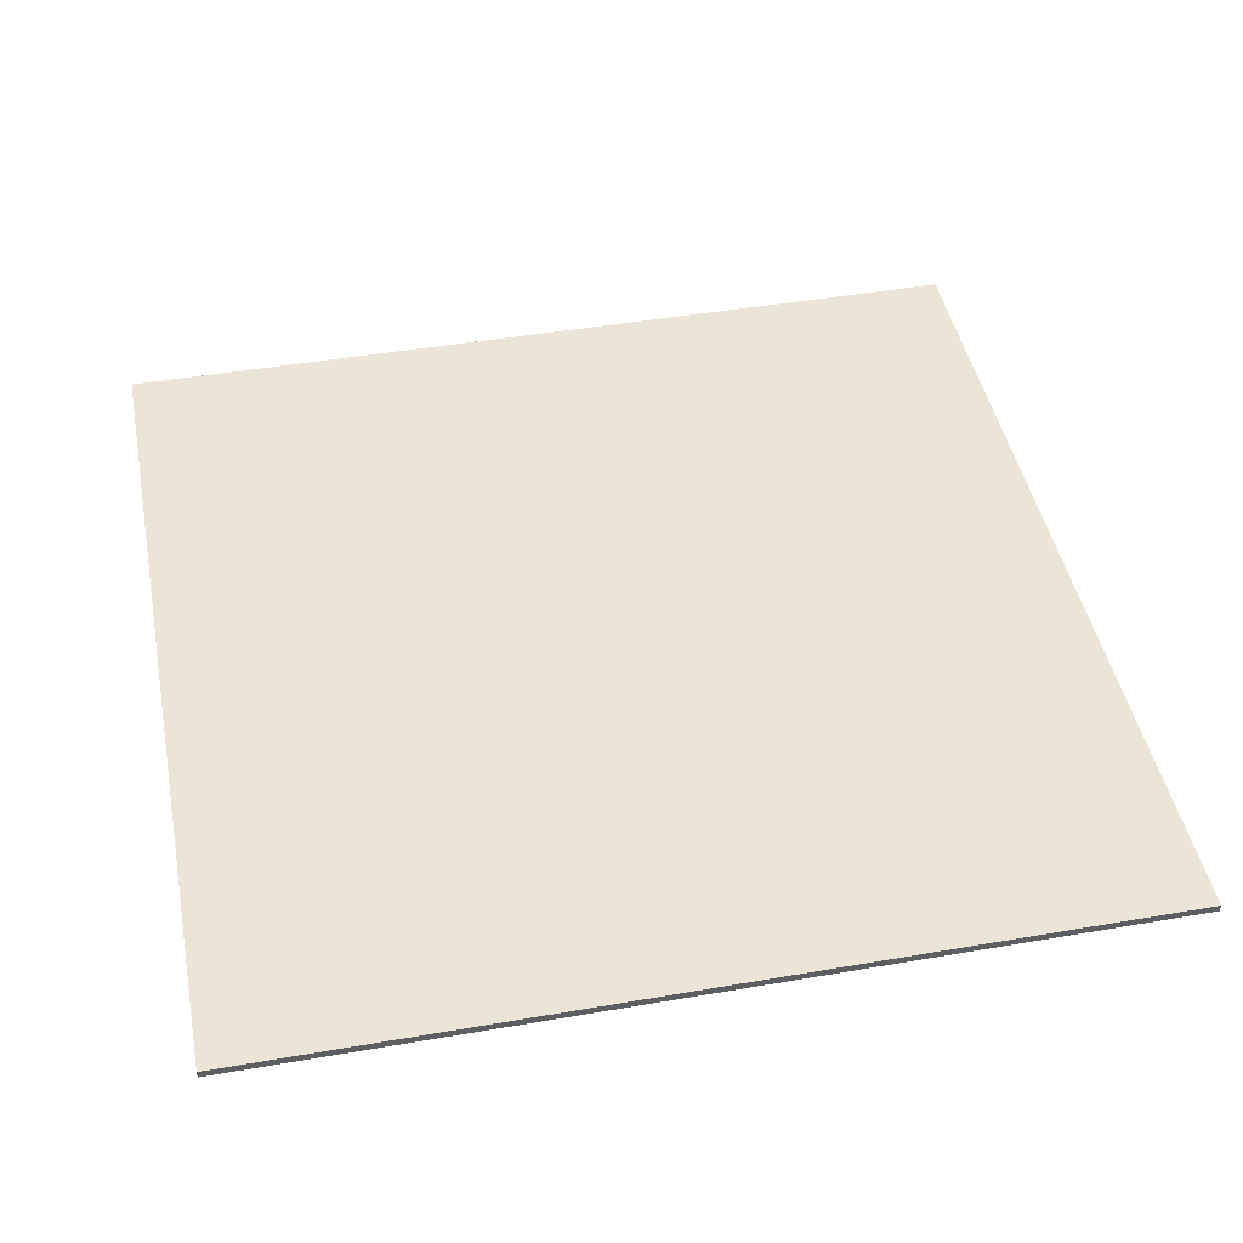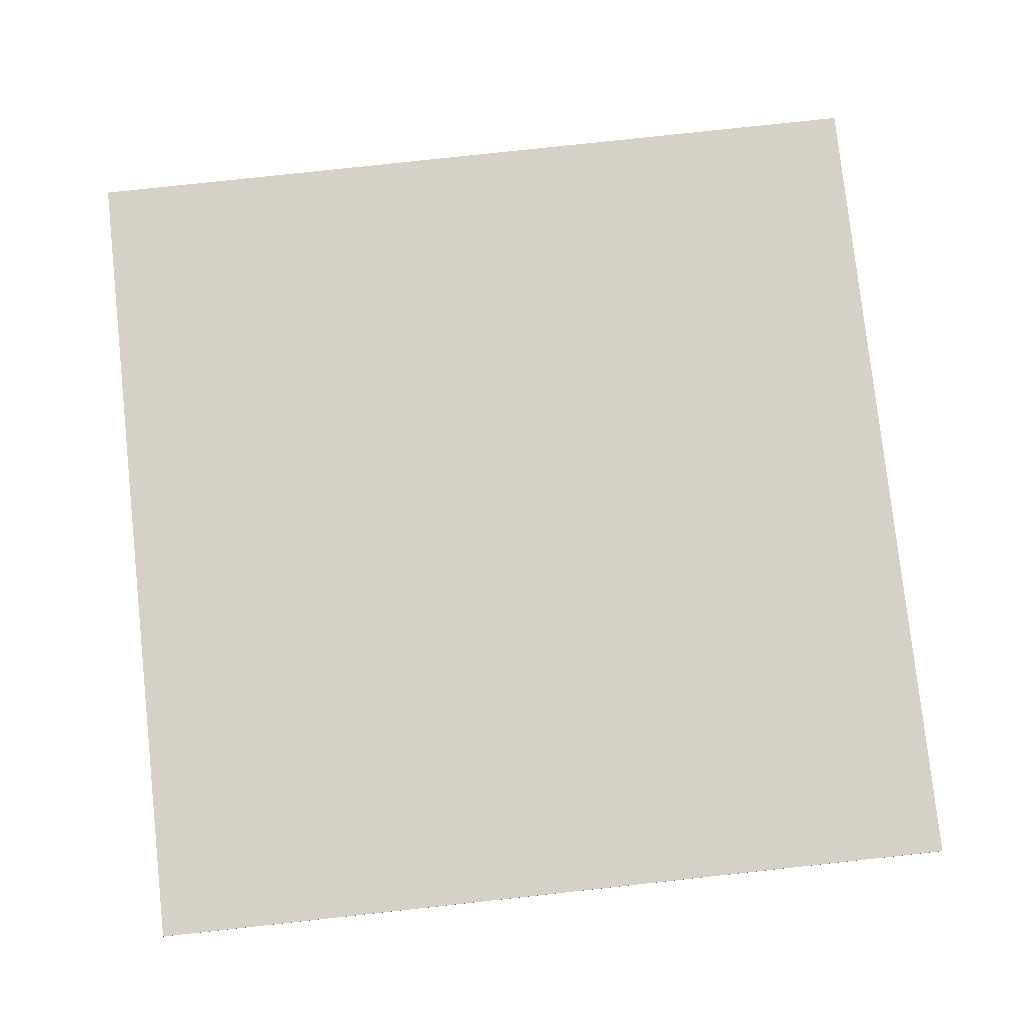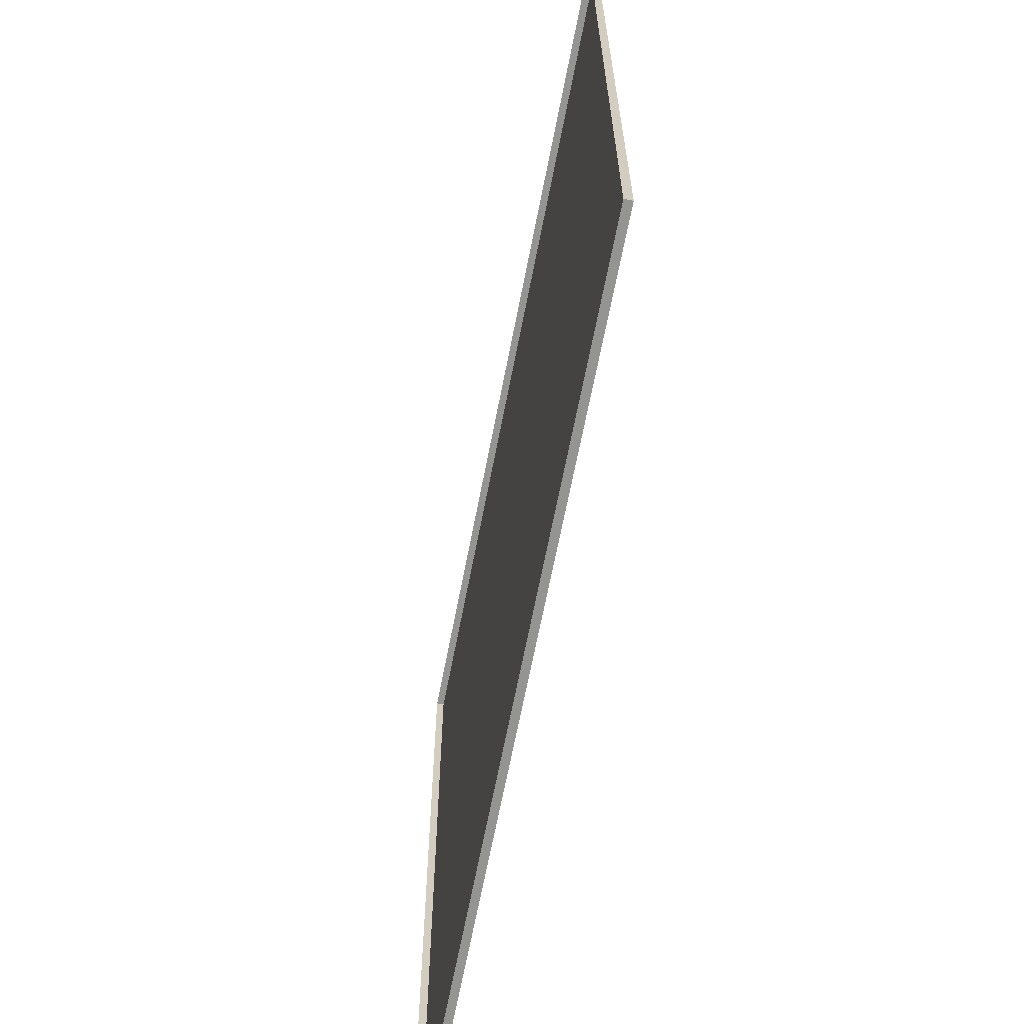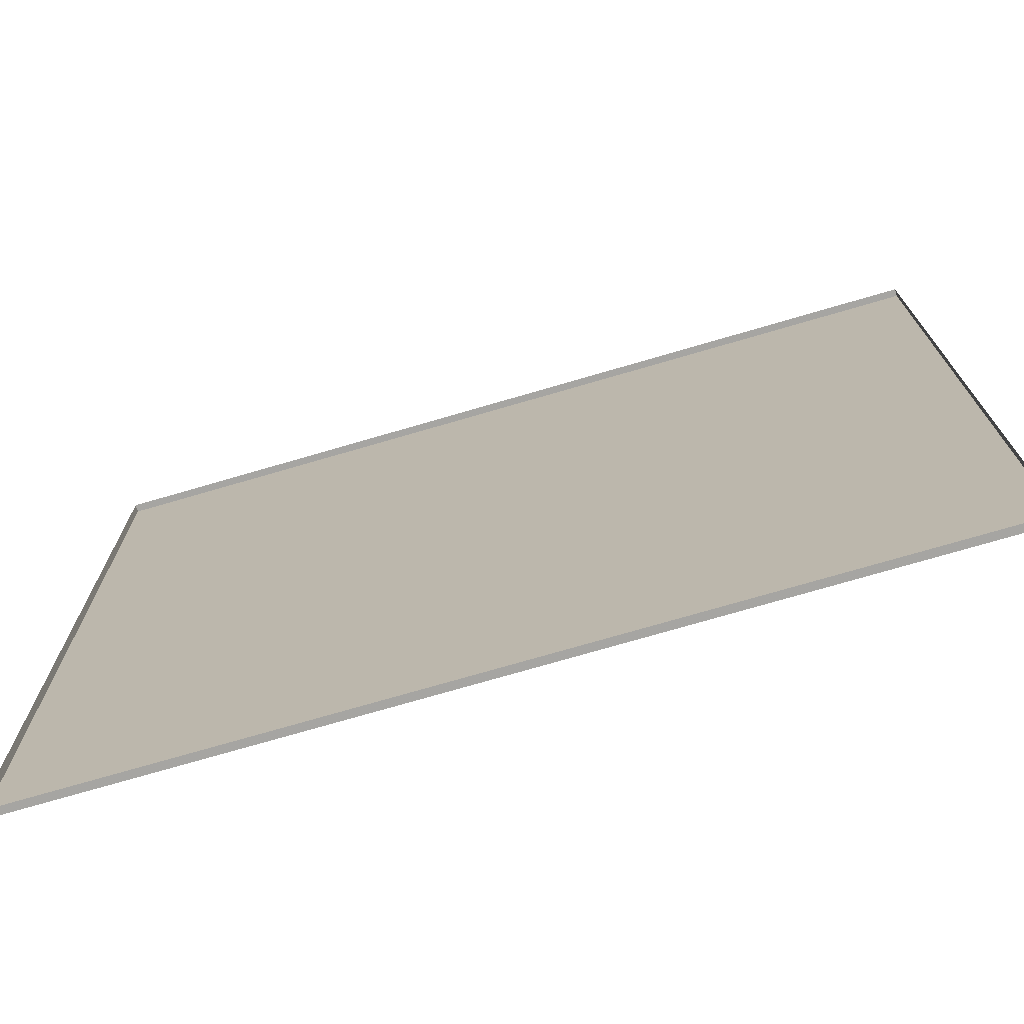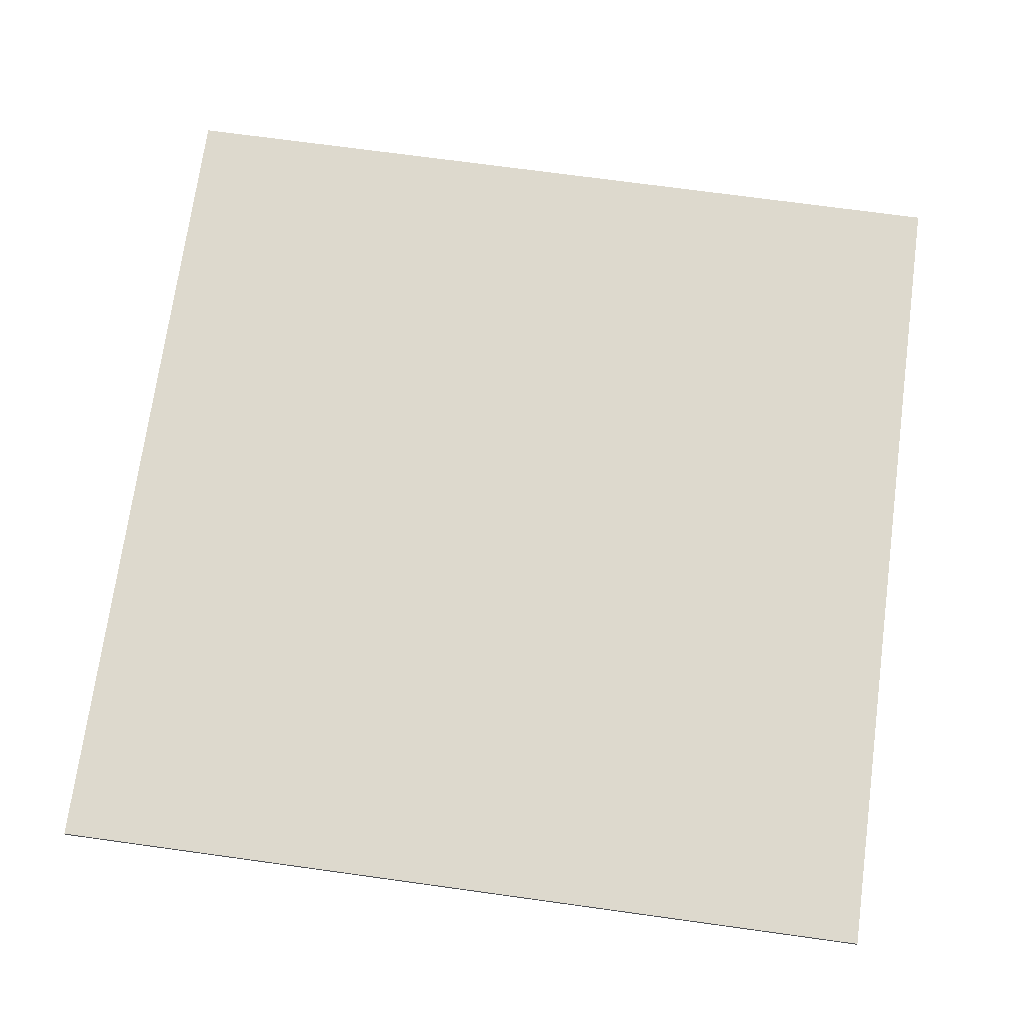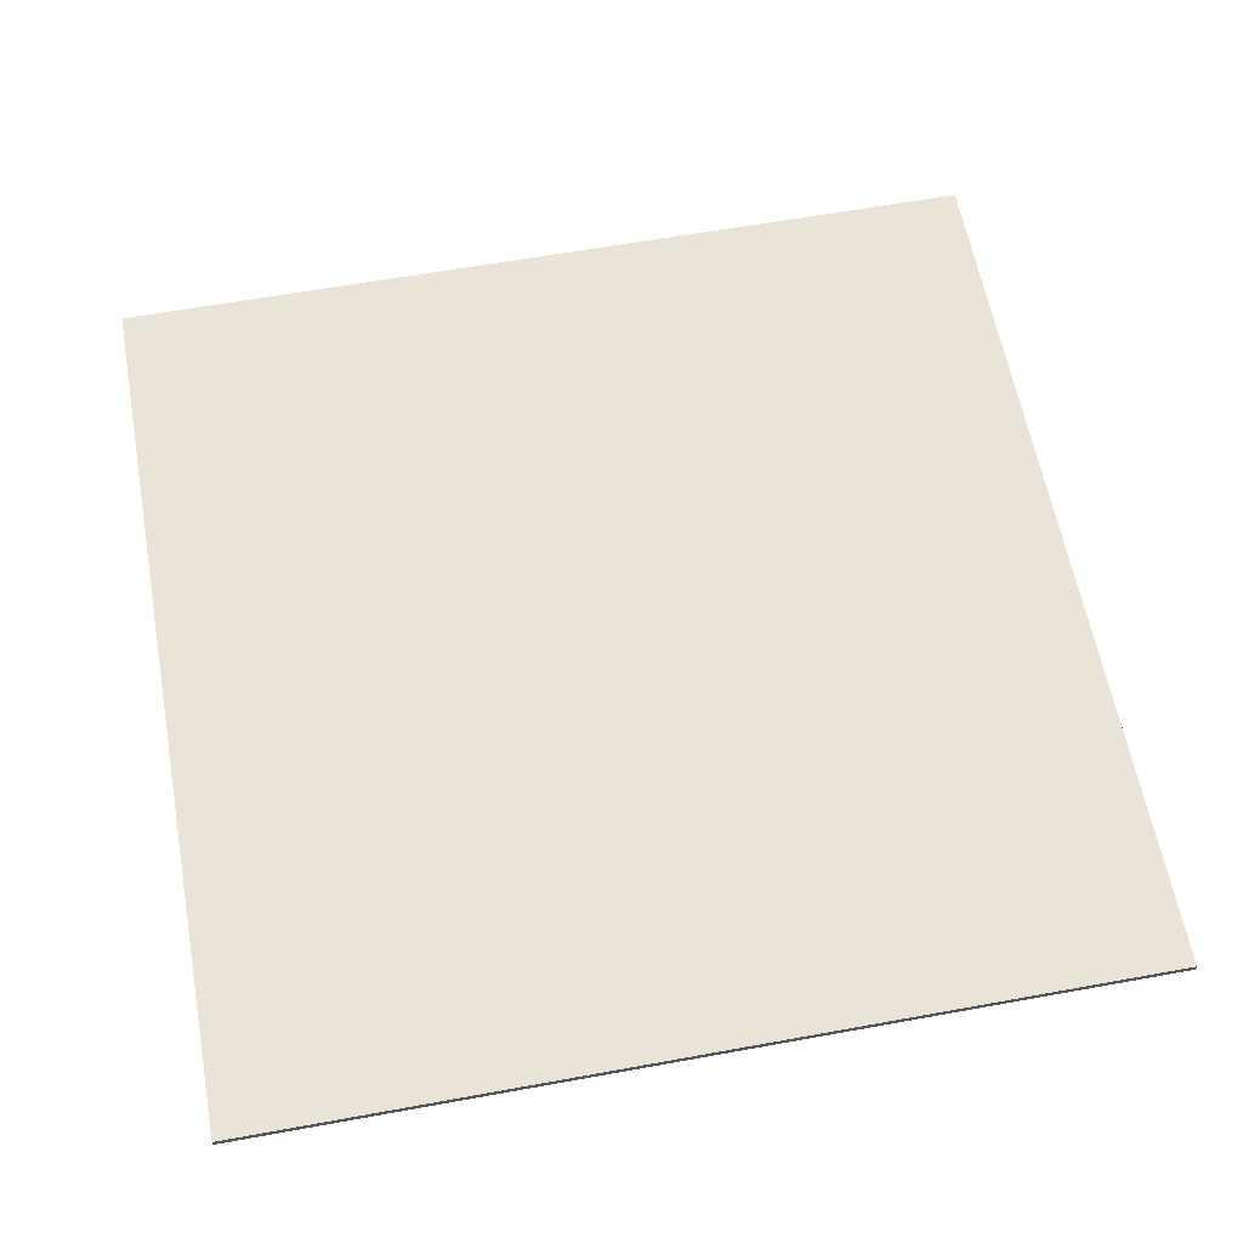
<metadata>
{"format":"obj","ext":"obj","renderer":"f3d","projection":"perspective","resolution":1024,"background":"white","views":[{"elev":45.6,"azim":-101.2,"up":"+Y"},{"elev":78.7,"azim":83.8,"up":"+Y"},{"elev":-66.9,"azim":79.0,"up":"+Z"},{"elev":-73.8,"azim":16.3,"up":"+Z"},{"elev":71.9,"azim":97.8,"up":"+Y"},{"elev":61.2,"azim":-100.5,"up":"+Y"}]}
</metadata>
<code>
g environment_01:Base
v 37.08 0.3226 37.11
v -37.14 0.3226 37.11
v -37.14 0.3226 -37.11
v 37.14 0.3226 -37.11
v -37.14 0.3226 37.11
v -37.14 -0.3226 37.11
v -37.14 -0.3226 -37.11
v -37.14 0.3226 -37.11
v 37.14 -0.3226 -37.11
v 37.14 0.3226 -37.11
v -37.14 0.3226 -37.11
v -37.14 -0.3226 -37.11
v -37.14 -0.3226 37.11
v -37.14 0.3226 37.11
v 37.08 0.3226 37.11
v 37.08 -0.3226 37.11
v 37.08 -0.3226 37.11
v 37.08 0.3226 37.11
v 37.14 0.3226 -37.11
v 37.14 -0.3226 -37.11
g environment_01:Base_0
f 3 2 1
f 4 3 1
f 7 6 5
f 8 7 5
f 11 10 9
f 12 11 9
f 15 14 13
f 16 15 13
f 19 18 17
f 20 19 17

</code>
